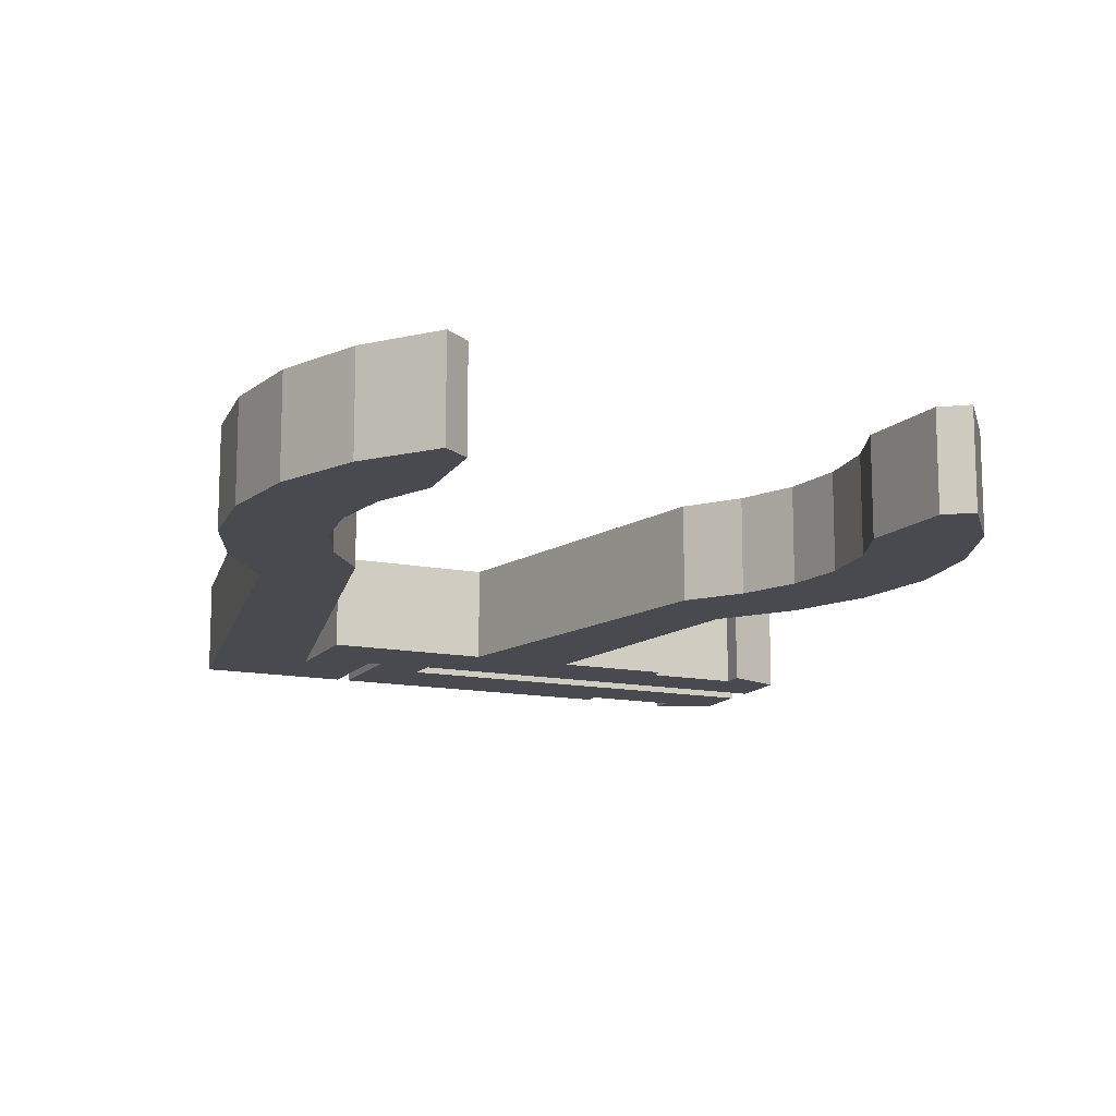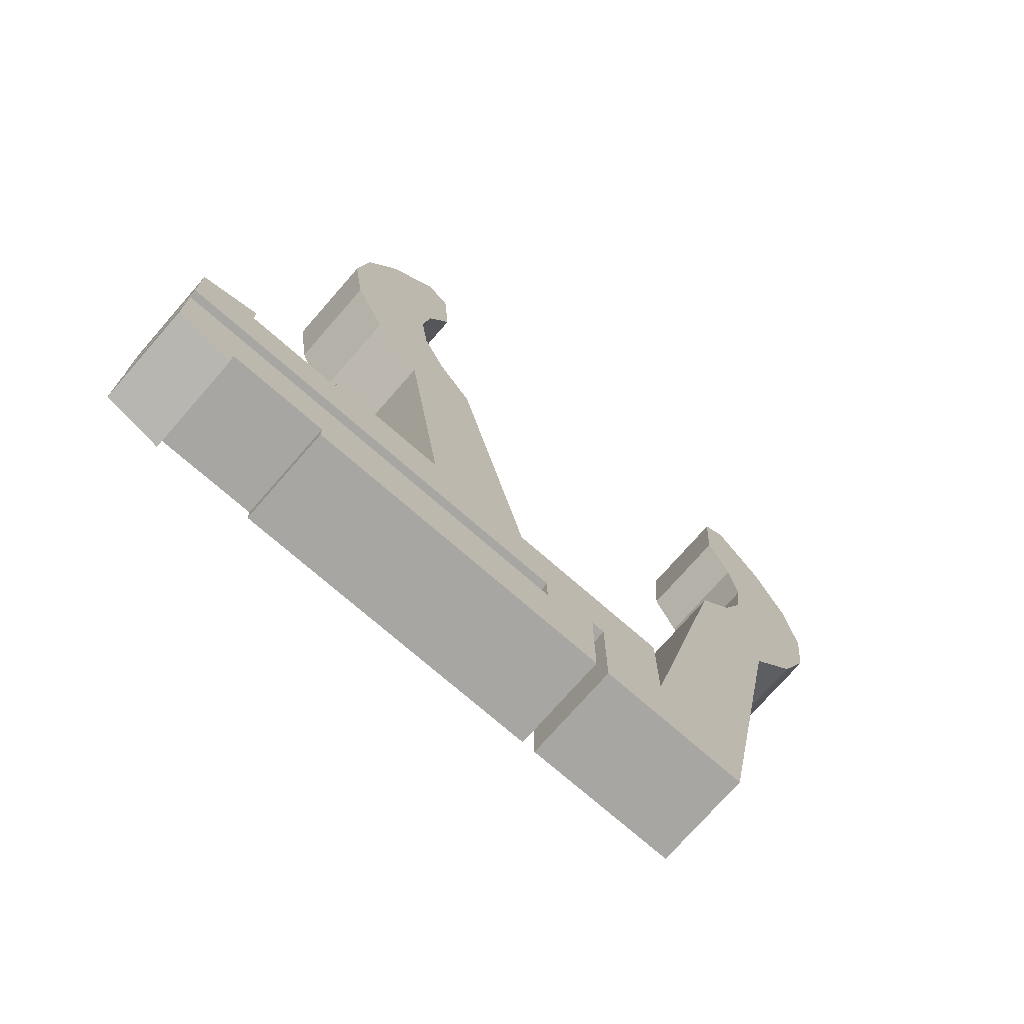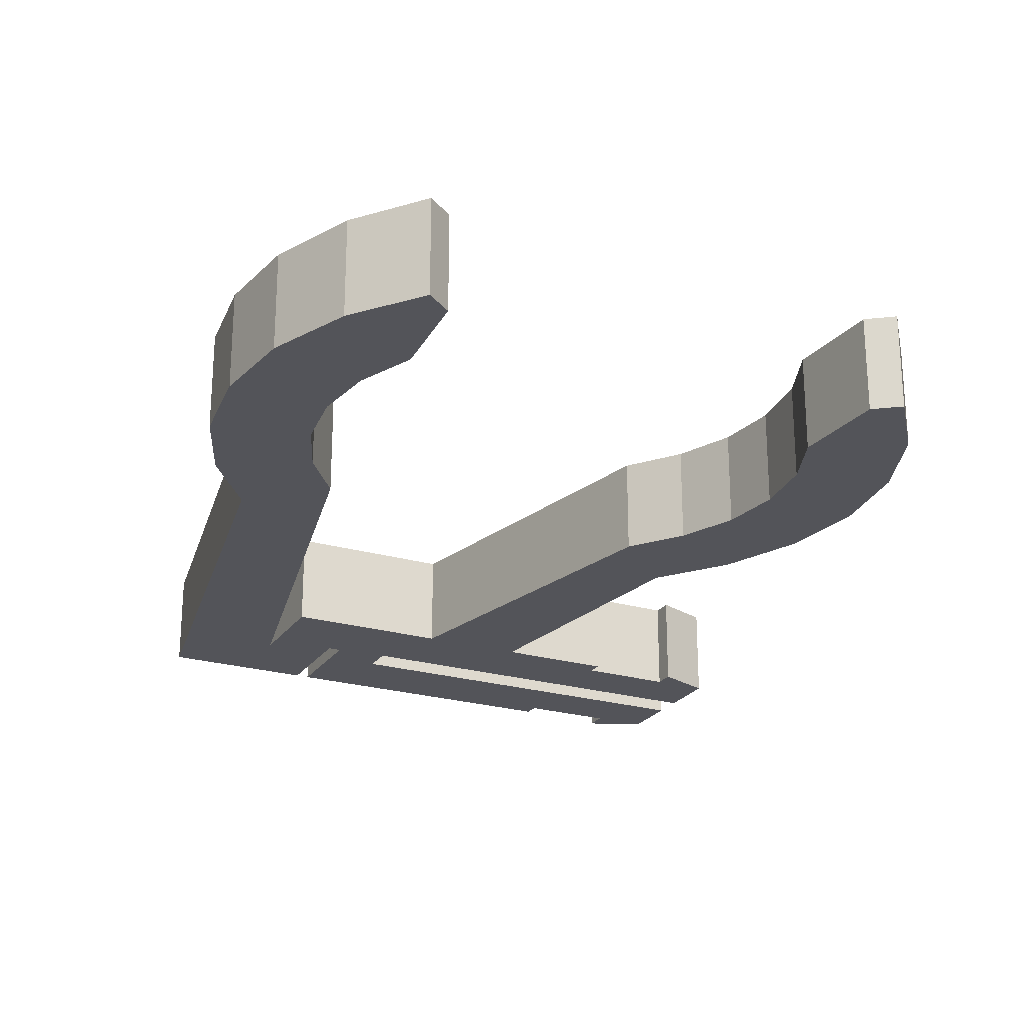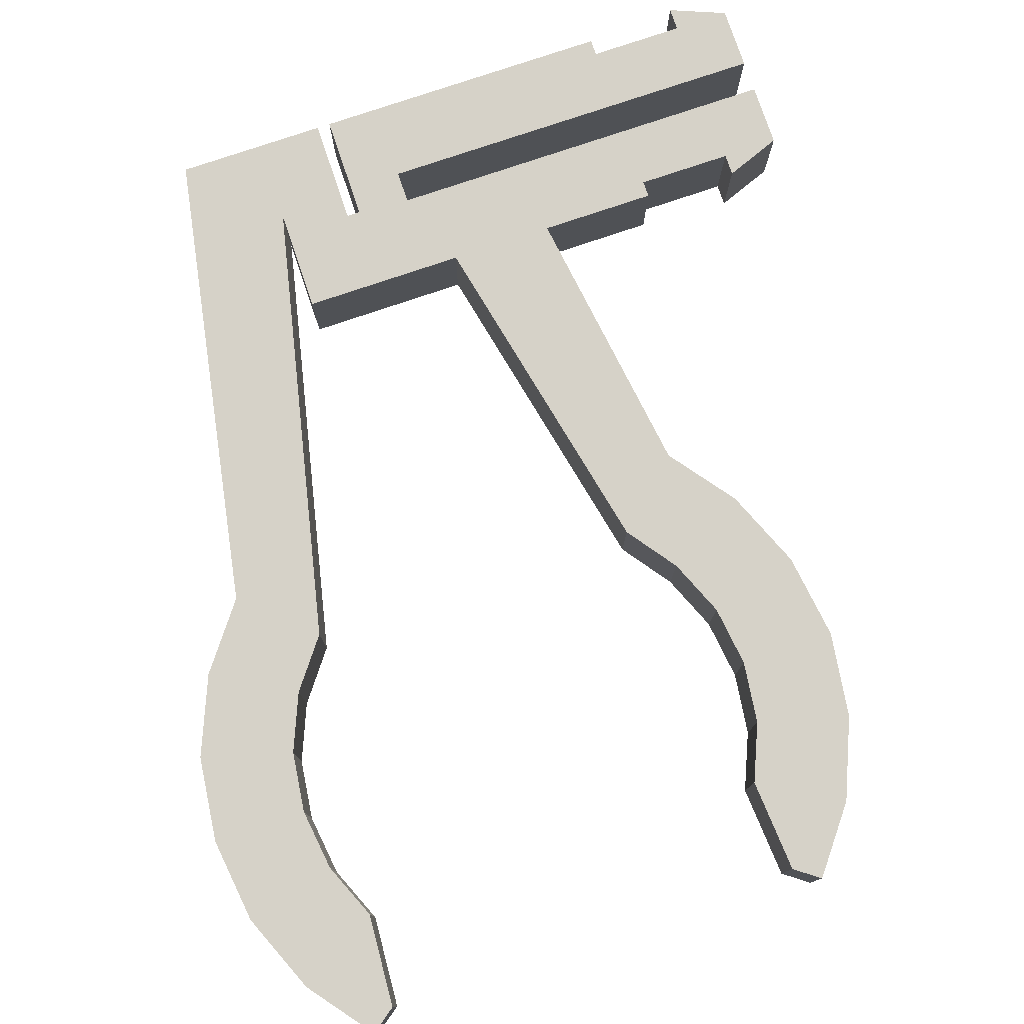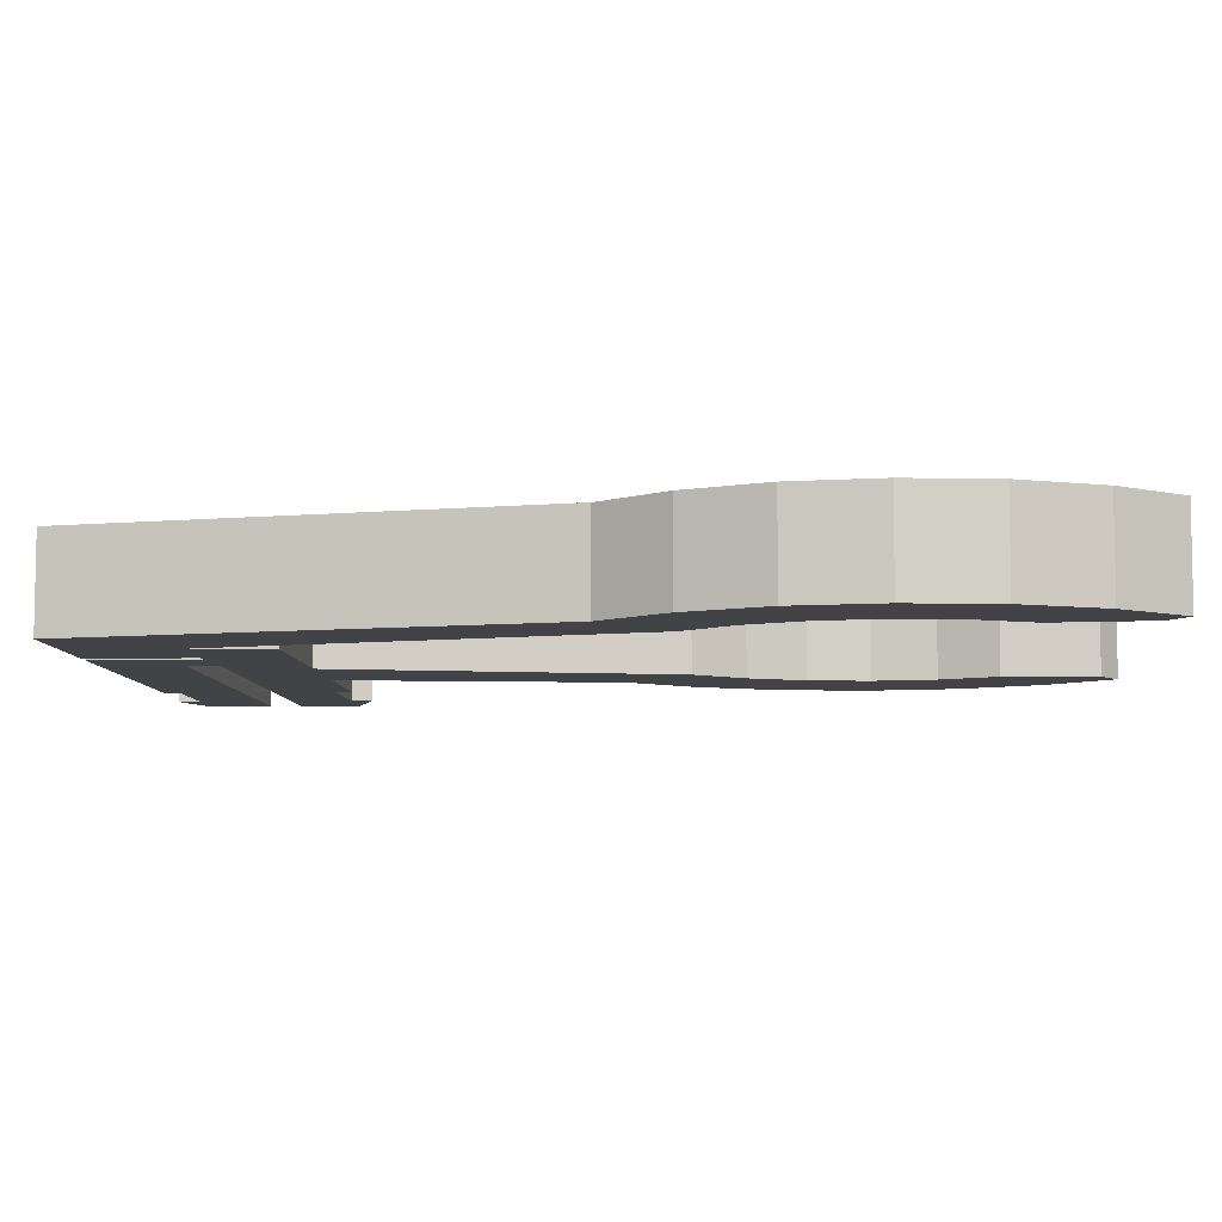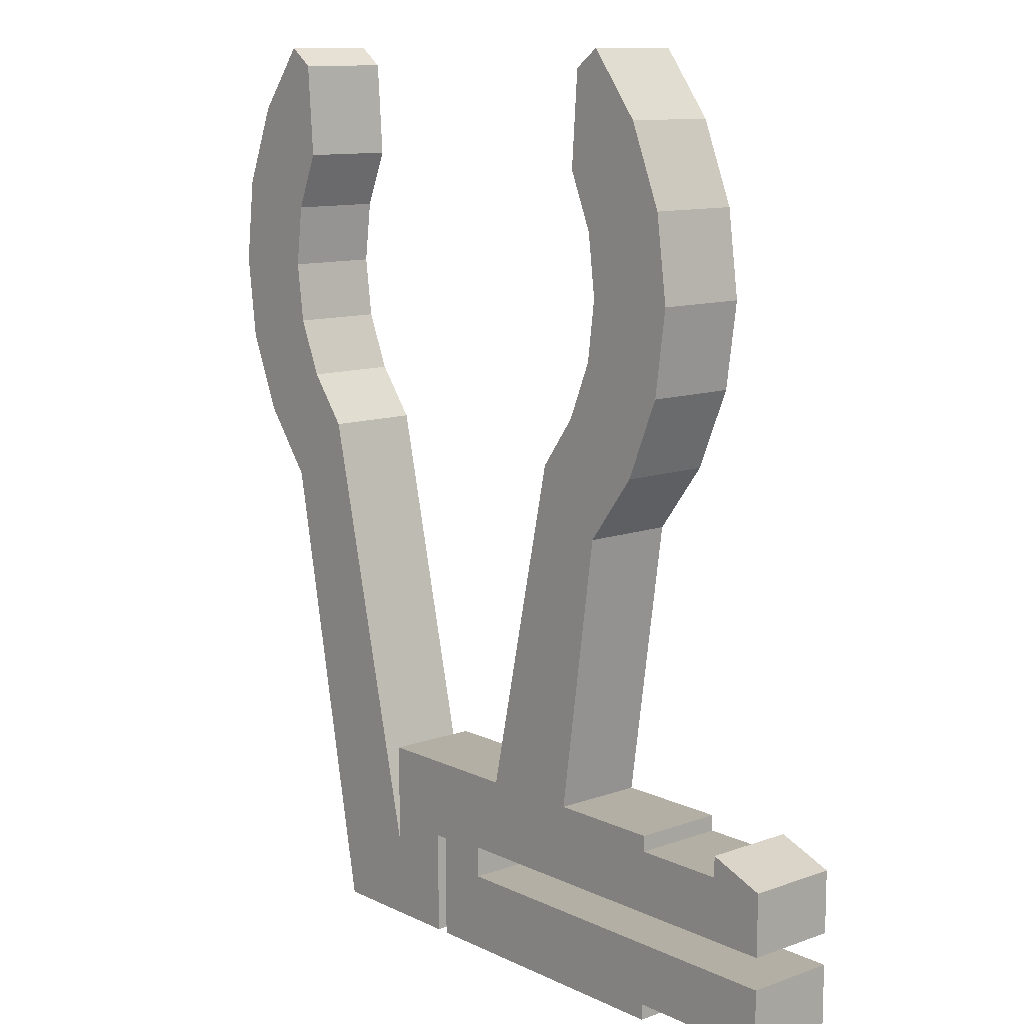
<metadata>
{"format":"obj","ext":"obj","renderer":"f3d","projection":"perspective","resolution":1024,"background":"white","views":[{"elev":-13.5,"azim":155.8,"up":"+Z"},{"elev":-74.0,"azim":-41.1,"up":"+Y"},{"elev":-23.8,"azim":154.1,"up":"+Z"},{"elev":78.0,"azim":161.3,"up":"+Z"},{"elev":-7.3,"azim":93.8,"up":"+Z"},{"elev":11.3,"azim":-130.9,"up":"+Y"}]}
</metadata>
<code>
v  -0.1147 -15.08 0
v  -0.1147 -15.08 0
v  -0.1147 -15.08 0
v  0.1389 -17.07 0
v  0.1389 -17.07 0
v  0.1389 -17.07 0
v  -0.1147 -19.02 0
v  -0.1147 -19.02 0
v  -0.1147 -19.02 0
v  -0.8767 -20.84 0
v  -0.8767 -20.84 0
v  -0.8767 -20.84 0
v  -2.104 -22.44 0
v  -2.104 -22.44 0
v  -2.104 -22.44 0
v  -5.322 -36.67 0
v  -5.322 -36.67 0
v  -5.322 -36.67 0
v  -5.322 -33.37 0
v  -5.322 -33.37 0
v  -5.322 -33.37 0
v  -10.49 -33.37 0
v  -10.49 -33.37 0
v  -10.49 -33.37 0
v  -12.86 -22.44 0
v  -12.86 -22.44 0
v  -12.86 -22.44 0
v  -14.04 -20.84 0
v  -14.04 -20.84 0
v  -14.04 -20.84 0
v  -14.8 -19.02 0
v  -14.8 -19.02 0
v  -14.8 -19.02 0
v  -15.06 -17.07 0
v  -15.06 -17.07 0
v  -15.06 -17.07 0
v  -14.8 -15.08 0
v  -14.8 -15.08 0
v  -14.8 -15.08 0
v  -14.04 -13.26 0
v  -14.04 -13.26 0
v  -14.04 -13.26 0
v  -14.25 -10.25 0
v  -14.25 -10.25 0
v  -14.25 -10.25 0
v  -15.06 -9.66 0
v  -15.06 -9.66 0
v  -15.06 -9.66 0
v  -16.67 -11.74 0
v  -16.67 -11.74 0
v  -16.67 -11.74 0
v  -17.73 -14.32 0
v  -17.73 -14.32 0
v  -17.73 -14.32 0
v  -18.11 -17.07 0
v  -18.11 -17.07 0
v  -18.11 -17.07 0
v  -17.73 -19.82 0
v  -17.73 -19.82 0
v  -17.73 -19.82 0
v  -16.67 -22.36 0
v  -16.67 -22.36 0
v  -16.67 -22.36 0
v  -15.06 -24.48 0
v  -15.06 -24.48 0
v  -15.06 -24.48 0
v  -13.79 -33.37 0
v  -13.79 -33.37 0
v  -13.79 -33.37 0
v  -17.47 -33.37 0
v  -17.47 -33.37 0
v  -17.47 -33.37 0
v  -17.47 -33.87 0
v  -17.47 -33.87 0
v  -17.47 -33.87 0
v  -20.48 -33.87 0
v  -20.48 -33.87 0
v  -20.48 -33.87 0
v  -20.48 -33.2 0
v  -20.48 -33.2 0
v  -20.48 -33.2 0
v  -22.26 -33.87 0
v  -22.26 -33.87 0
v  -22.26 -33.87 0
v  -22.26 -35.86 0
v  -22.26 -35.86 0
v  -22.26 -35.86 0
v  -9.556 -35.86 0
v  -9.556 -35.86 0
v  -9.556 -35.86 0
v  -9.556 -36.88 0
v  -9.556 -36.88 0
v  -9.556 -36.88 0
v  -22.26 -36.88 0
v  -22.26 -36.88 0
v  -22.26 -36.88 0
v  -22.26 -38.87 0
v  -22.26 -38.87 0
v  -22.26 -38.87 0
v  -20.48 -39.59 0
v  -20.48 -39.59 0
v  -20.48 -39.59 0
v  -20.48 -38.87 0
v  -20.48 -38.87 0
v  -20.48 -38.87 0
v  -17.47 -38.87 0
v  -17.47 -38.87 0
v  -17.47 -38.87 0
v  -17.47 -39.38 0
v  -17.47 -39.38 0
v  -17.47 -39.38 0
v  -7.862 -39.38 0
v  -7.862 -39.38 0
v  -7.862 -39.38 0
v  -7.862 -35.99 0
v  -7.862 -35.99 0
v  -7.862 -35.99 0
v  -7.439 -35.99 0
v  -7.439 -35.99 0
v  -7.439 -35.99 0
v  -7.439 -39.38 0
v  -7.439 -39.38 0
v  -7.439 -39.38 0
v  -2.654 -39.38 0
v  -2.654 -39.38 0
v  -2.654 -39.38 0
v  0.1389 -24.48 0
v  0.1389 -24.48 0
v  0.1389 -24.48 0
v  1.748 -22.36 0
v  1.748 -22.36 0
v  1.748 -22.36 0
v  2.807 -19.82 0
v  2.807 -19.82 0
v  2.807 -19.82 0
v  3.144 -17.07 0
v  3.144 -17.07 0
v  3.144 -17.07 0
v  2.807 -14.32 0
v  2.807 -14.32 0
v  2.807 -14.32 0
v  1.748 -11.74 0
v  1.748 -11.74 0
v  1.748 -11.74 0
v  0.1389 -9.66 0
v  0.1389 -9.66 0
v  0.1389 -9.66 0
v  -0.6658 -10.25 0
v  -0.6658 -10.25 0
v  -0.6658 -10.25 0
v  -0.8767 -13.26 0
v  -0.8767 -13.26 0
v  -0.8767 -13.26 0
v  -0.1147 -15.08 3
v  -0.1147 -15.08 3
v  -0.1147 -15.08 3
v  -0.8767 -13.26 3
v  -0.8767 -13.26 3
v  -0.8767 -13.26 3
v  -0.6658 -10.25 3
v  -0.6658 -10.25 3
v  -0.6658 -10.25 3
v  0.1389 -9.66 3
v  0.1389 -9.66 3
v  0.1389 -9.66 3
v  1.748 -11.74 3
v  1.748 -11.74 3
v  1.748 -11.74 3
v  2.807 -14.32 3
v  2.807 -14.32 3
v  2.807 -14.32 3
v  3.144 -17.07 3
v  3.144 -17.07 3
v  3.144 -17.07 3
v  2.807 -19.82 3
v  2.807 -19.82 3
v  2.807 -19.82 3
v  1.748 -22.36 3
v  1.748 -22.36 3
v  1.748 -22.36 3
v  0.1389 -24.48 3
v  0.1389 -24.48 3
v  0.1389 -24.48 3
v  -2.654 -39.38 3
v  -2.654 -39.38 3
v  -2.654 -39.38 3
v  -7.439 -39.38 3
v  -7.439 -39.38 3
v  -7.439 -39.38 3
v  -7.439 -35.99 3
v  -7.439 -35.99 3
v  -7.439 -35.99 3
v  -7.862 -35.99 3
v  -7.862 -35.99 3
v  -7.862 -35.99 3
v  -7.862 -39.38 3
v  -7.862 -39.38 3
v  -7.862 -39.38 3
v  -17.47 -39.38 3
v  -17.47 -39.38 3
v  -17.47 -39.38 3
v  -17.47 -38.87 3
v  -17.47 -38.87 3
v  -17.47 -38.87 3
v  -20.48 -38.87 3
v  -20.48 -38.87 3
v  -20.48 -38.87 3
v  -20.48 -39.59 3
v  -20.48 -39.59 3
v  -20.48 -39.59 3
v  -22.26 -38.87 3
v  -22.26 -38.87 3
v  -22.26 -38.87 3
v  -22.26 -36.88 3
v  -22.26 -36.88 3
v  -22.26 -36.88 3
v  -9.556 -36.88 3
v  -9.556 -36.88 3
v  -9.556 -36.88 3
v  -9.556 -35.86 3
v  -9.556 -35.86 3
v  -9.556 -35.86 3
v  -22.26 -35.86 3
v  -22.26 -35.86 3
v  -22.26 -35.86 3
v  -22.26 -33.87 3
v  -22.26 -33.87 3
v  -22.26 -33.87 3
v  -20.48 -33.2 3
v  -20.48 -33.2 3
v  -20.48 -33.2 3
v  -20.48 -33.87 3
v  -20.48 -33.87 3
v  -20.48 -33.87 3
v  -17.47 -33.87 3
v  -17.47 -33.87 3
v  -17.47 -33.87 3
v  -17.47 -33.37 3
v  -17.47 -33.37 3
v  -17.47 -33.37 3
v  -13.79 -33.37 3
v  -13.79 -33.37 3
v  -13.79 -33.37 3
v  -15.06 -24.48 3
v  -15.06 -24.48 3
v  -15.06 -24.48 3
v  -16.67 -22.36 3
v  -16.67 -22.36 3
v  -16.67 -22.36 3
v  -17.73 -19.82 3
v  -17.73 -19.82 3
v  -17.73 -19.82 3
v  -18.11 -17.07 3
v  -18.11 -17.07 3
v  -18.11 -17.07 3
v  -17.73 -14.32 3
v  -17.73 -14.32 3
v  -17.73 -14.32 3
v  -16.67 -11.74 3
v  -16.67 -11.74 3
v  -16.67 -11.74 3
v  -15.06 -9.66 3
v  -15.06 -9.66 3
v  -15.06 -9.66 3
v  -14.25 -10.25 3
v  -14.25 -10.25 3
v  -14.25 -10.25 3
v  -14.04 -13.26 3
v  -14.04 -13.26 3
v  -14.04 -13.26 3
v  -14.8 -15.08 3
v  -14.8 -15.08 3
v  -14.8 -15.08 3
v  -15.06 -17.07 3
v  -15.06 -17.07 3
v  -15.06 -17.07 3
v  -14.8 -19.02 3
v  -14.8 -19.02 3
v  -14.8 -19.02 3
v  -14.04 -20.84 3
v  -14.04 -20.84 3
v  -14.04 -20.84 3
v  -12.86 -22.44 3
v  -12.86 -22.44 3
v  -12.86 -22.44 3
v  -10.49 -33.37 3
v  -10.49 -33.37 3
v  -10.49 -33.37 3
v  -5.322 -33.37 3
v  -5.322 -33.37 3
v  -5.322 -33.37 3
v  -5.322 -36.67 3
v  -5.322 -36.67 3
v  -5.322 -36.67 3
v  -2.104 -22.44 3
v  -2.104 -22.44 3
v  -2.104 -22.44 3
v  -0.8767 -20.84 3
v  -0.8767 -20.84 3
v  -0.8767 -20.84 3
v  -0.1147 -19.02 3
v  -0.1147 -19.02 3
v  -0.1147 -19.02 3
v  0.1389 -17.07 3
v  0.1389 -17.07 3
v  0.1389 -17.07 3
g 0
g 1
f 136 4 1
f 305 2 5
f 139 136 1
f 151 139 1
f 156 153 3
f 305 155 2
f 133 7 4
f 302 6 8
f 136 133 4
f 306 6 302
f 133 10 7
f 299 9 11
f 303 9 299
f 130 13 10
f 296 12 14
f 133 130 10
f 300 12 296
f 127 16 13
f 297 15 17
f 130 127 13
f 22 19 16
f 294 18 20
f 67 22 16
f 118 67 16
f 124 118 16
f 127 124 16
f 297 17 293
f 291 21 23
f 294 20 290
f 64 25 22
f 288 24 26
f 67 64 22
f 291 23 287
f 61 28 25
f 281 27 29
f 64 61 25
f 285 27 281
f 288 26 284
f 58 31 28
f 278 30 32
f 61 58 28
f 282 30 278
f 55 34 31
f 275 33 35
f 58 55 31
f 279 33 275
f 52 37 34
f 272 36 38
f 55 52 34
f 276 36 272
f 52 40 37
f 269 39 41
f 273 39 269
f 49 43 40
f 270 42 44
f 52 49 40
f 49 46 43
f 263 45 47
f 267 45 263
f 270 44 266
f 260 48 50
f 264 48 260
f 257 51 53
f 261 51 257
f 254 54 56
f 258 54 254
f 251 57 59
f 255 57 251
f 248 60 62
f 252 60 248
f 245 63 65
f 249 63 245
f 246 66 68
f 118 70 67
f 243 69 71
f 246 68 242
f 118 73 70
f 236 72 74
f 240 72 236
f 243 71 239
f 118 76 73
f 237 75 77
f 82 79 76
f 230 78 80
f 118 82 76
f 234 78 230
f 237 77 233
f 227 81 83
f 231 81 227
f 88 85 82
f 224 84 86
f 118 88 82
f 228 84 224
f 225 87 89
f 115 91 88
f 218 90 92
f 118 115 88
f 222 90 218
f 225 89 221
f 112 94 91
f 219 93 95
f 115 112 91
f 103 97 94
f 212 96 98
f 106 103 94
f 112 106 94
f 216 96 212
f 219 95 215
f 103 100 97
f 209 99 101
f 213 99 209
f 206 102 104
f 210 102 206
f 207 105 107
f 112 109 106
f 200 108 110
f 204 108 200
f 207 107 203
f 201 111 113
f 198 114 116
f 201 113 197
f 191 117 119
f 195 117 191
f 198 116 194
f 124 121 118
f 192 120 122
f 189 123 125
f 192 122 188
f 186 126 128
f 189 125 185
f 179 129 131
f 183 129 179
f 186 128 182
f 176 132 134
f 180 132 176
f 173 135 137
f 177 135 173
f 170 138 140
f 174 138 170
f 151 142 139
f 167 141 143
f 171 141 167
f 148 145 142
f 164 144 146
f 151 148 142
f 168 144 164
f 161 147 149
f 165 147 161
f 162 150 152
f 159 153 156
f 162 152 158
f 169 157 154
f 304 169 154
f 166 160 157
f 169 166 157
f 166 163 160
f 304 172 169
f 301 175 172
f 304 301 172
f 298 178 175
f 301 298 175
f 295 181 178
f 298 295 178
f 292 184 181
f 295 292 181
f 292 187 184
f 292 190 187
f 289 193 190
f 292 289 190
f 217 196 193
f 220 217 193
f 289 220 193
f 217 199 196
f 217 202 199
f 217 205 202
f 211 208 205
f 217 211 205
f 217 214 211
f 289 223 220
f 232 226 223
f 235 232 223
f 289 235 223
f 232 229 226
f 241 238 235
f 286 241 235
f 289 286 235
f 283 244 241
f 286 283 241
f 283 247 244
f 280 250 247
f 283 280 247
f 274 253 250
f 277 274 250
f 280 277 250
f 271 256 253
f 274 271 253
f 268 259 256
f 271 268 256
f 265 262 259
f 268 265 259

</code>
